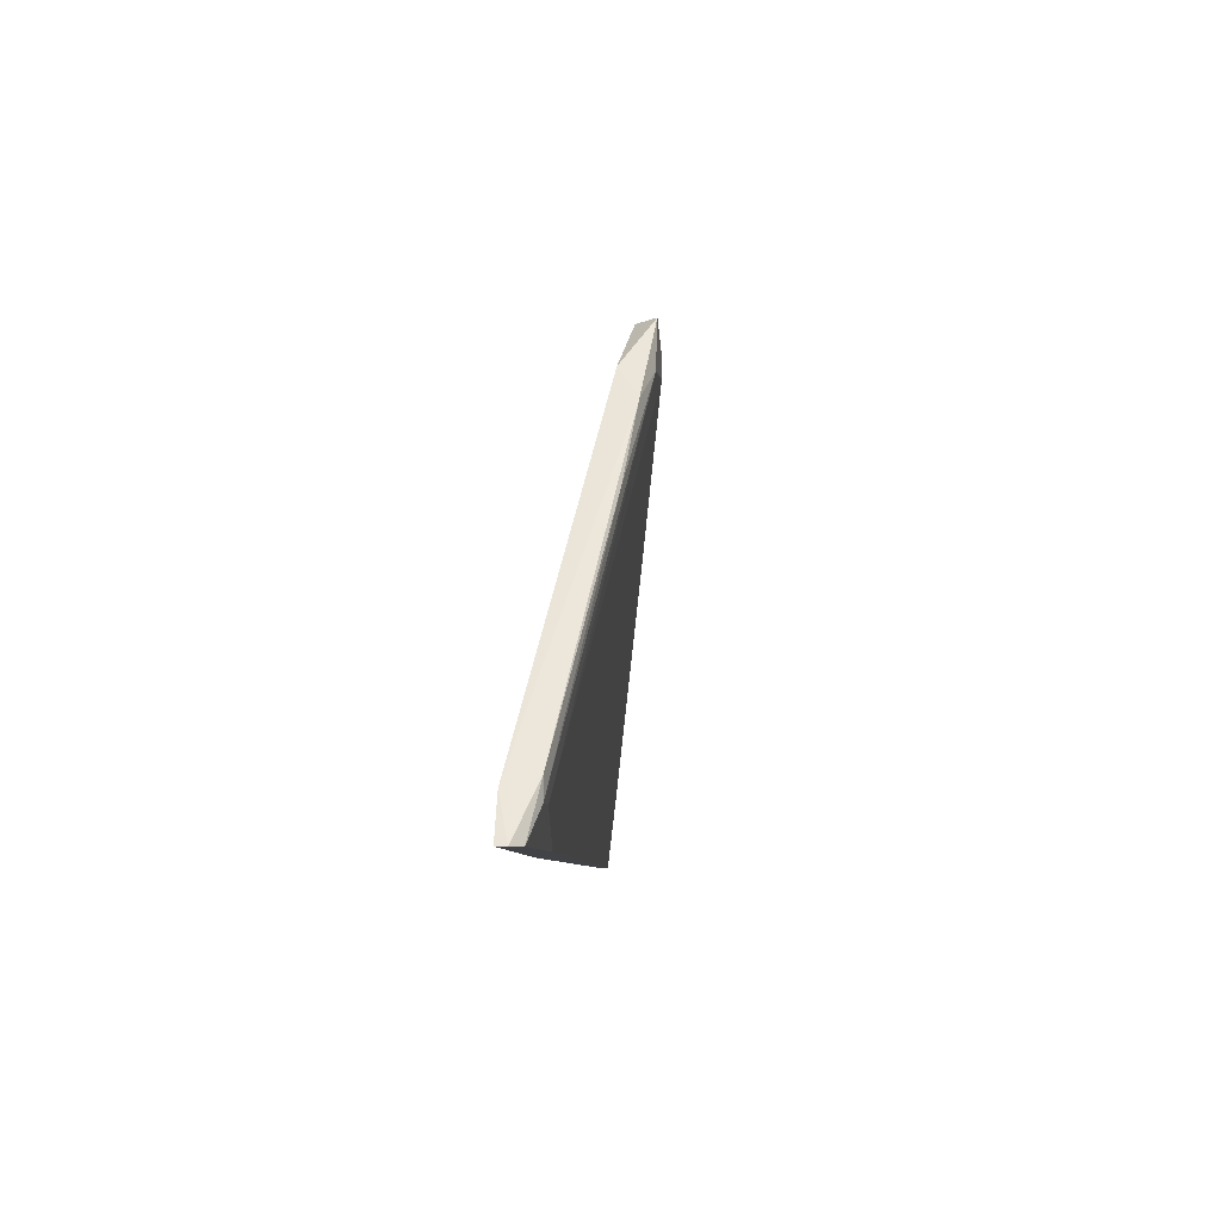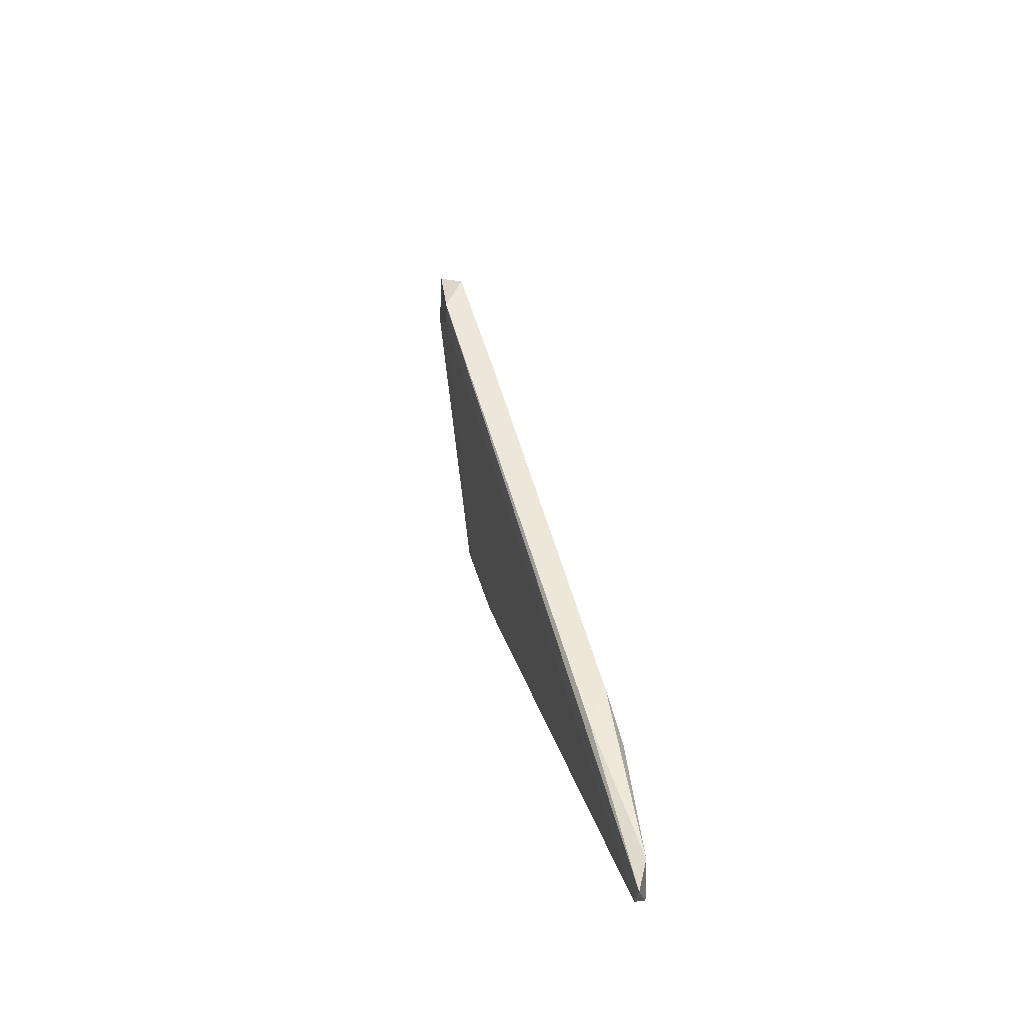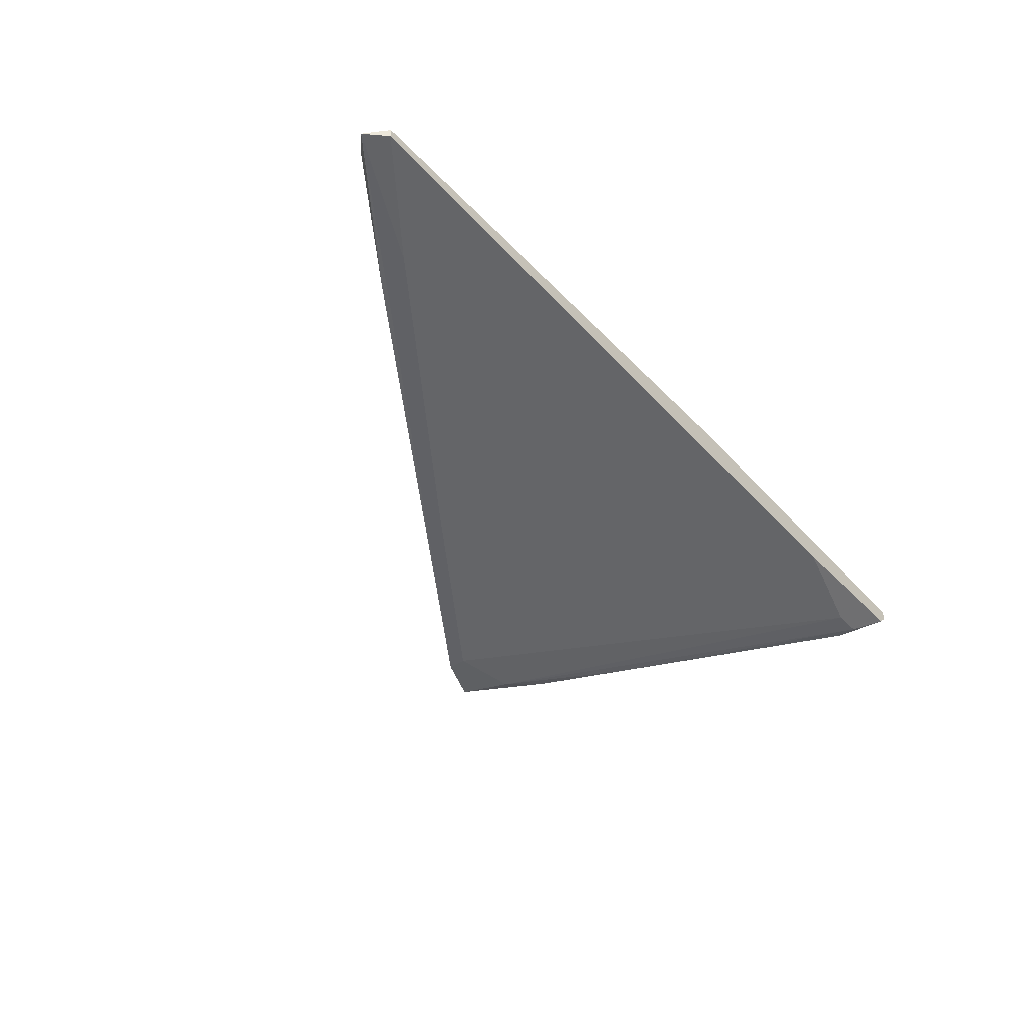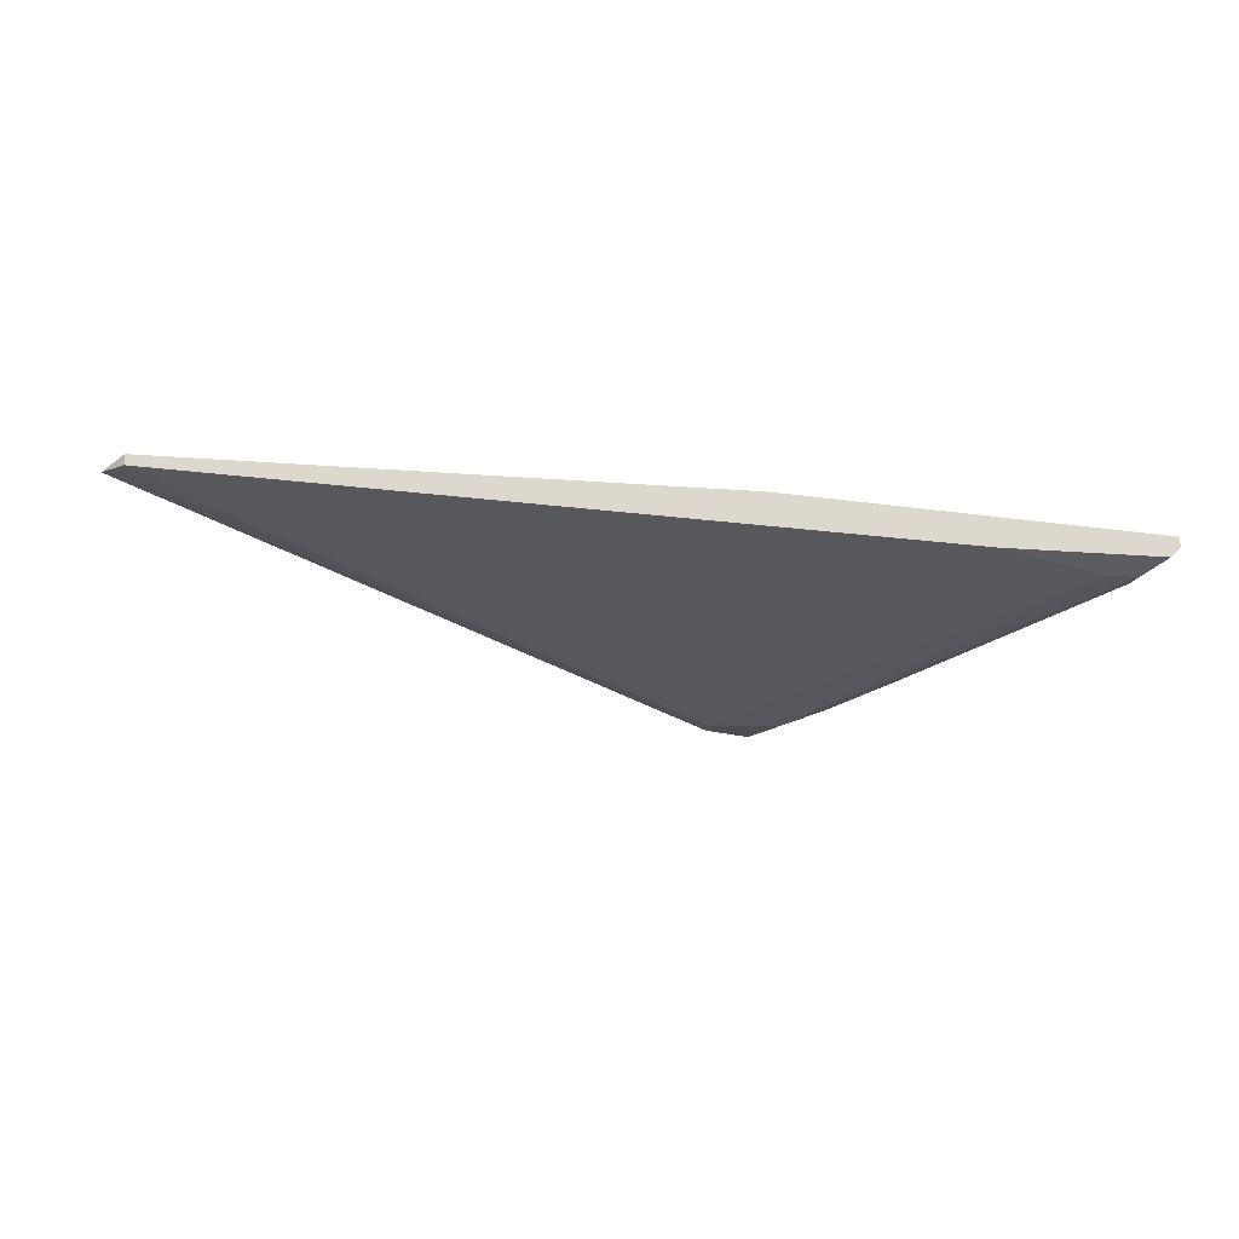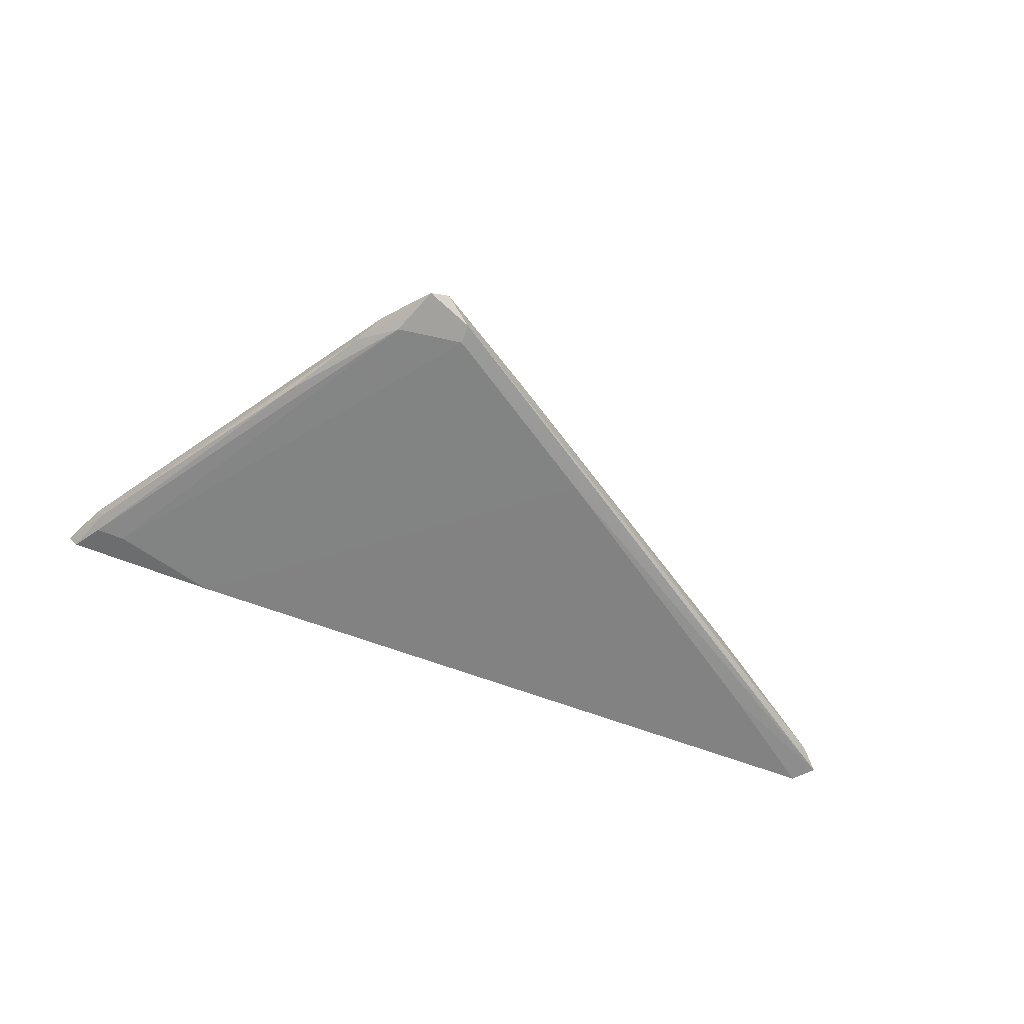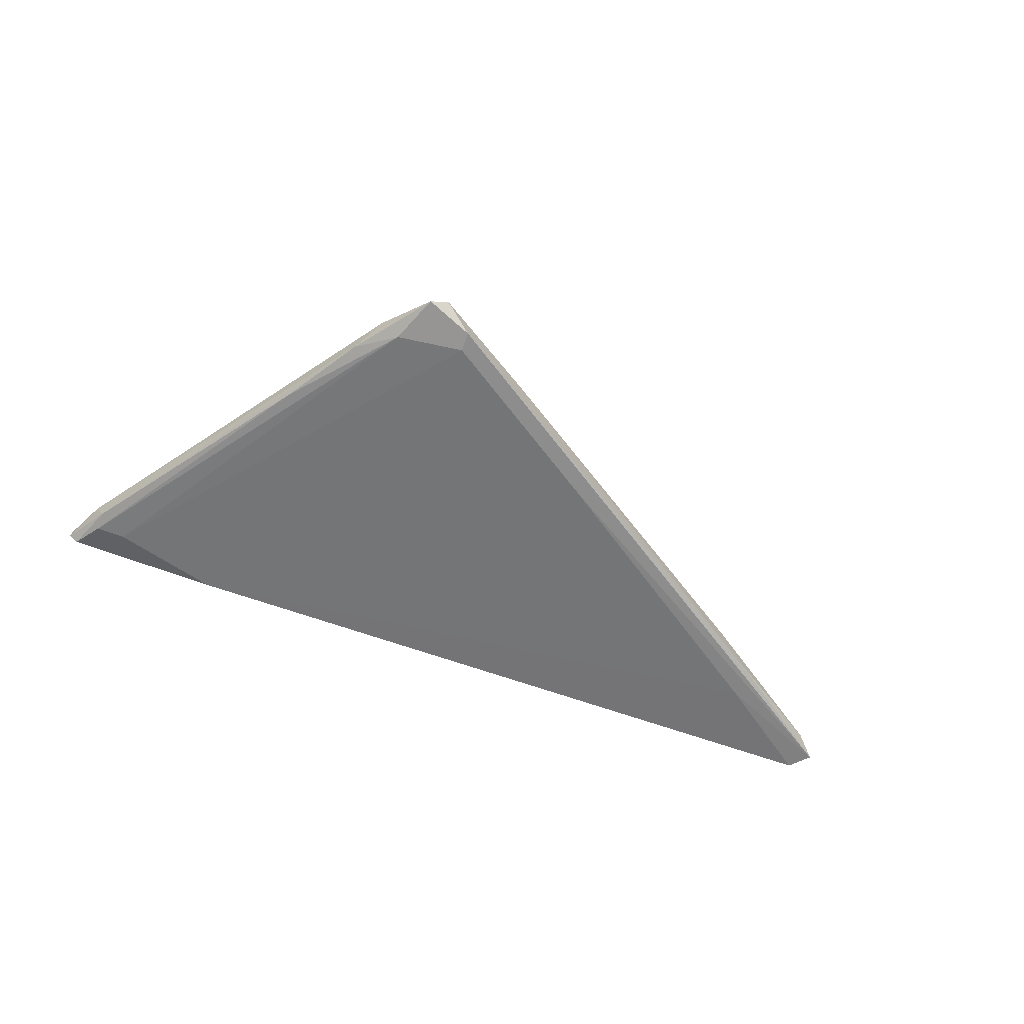
<metadata>
{"format":"obj","ext":"obj","renderer":"f3d","projection":"perspective","resolution":1024,"background":"white","views":[{"elev":-7.3,"azim":-84.7,"up":"+Z"},{"elev":16.8,"azim":82.2,"up":"+Z"},{"elev":-42.4,"azim":129.3,"up":"+Y"},{"elev":-17.1,"azim":170.6,"up":"+Y"},{"elev":-72.1,"azim":-20.3,"up":"+Y"},{"elev":-67.6,"azim":-20.4,"up":"+Y"}]}
</metadata>
<code>
v -0.02298 0.01612 0.04256
v -0.03333 0.01151 0.04716
v -0.03333 0.01151 0.04486
v 0.05636 0.01382 0.05521
v 0.02416 0.008067 0.0736
v 0.01268 0.009218 0.08395
v 0.05751 0.01382 0.05061
v 0.05751 0.01727 0.05291
v -0.01722 0.01266 0.04141
v -0.009182 0.005767 0.0828
v -0.01492 0.006918 0.0736
v -0.006883 0.008067 0.08625
v 0.07015 0.01612 0.04141
v 0.07015 0.01727 0.04141
v 0.07015 0.01727 0.04601
v -0.00113 0.008067 0.08855
v -0.004573 0.004616 0.08625
v 0.003468 0.004616 0.0897
v 0.003468 0.004616 0.0874
v 0.07246 0.01612 0.04371
v -0.002274 0.004616 0.092
v 2.5e-05 0.006918 0.092
v -0.03447 0.01497 0.04601
v -0.03678 0.01497 0.04141
v -0.03678 0.01382 0.04141
v 0.0529 0.01612 0.05751
v -0.02987 0.01151 0.04486
v 0.006922 0.01727 0.04256
v 0.006922 0.01727 0.04141
v -0.03562 0.01266 0.04141
f 7 20 5
f 25 24 13
f 16 8 1
f 13 24 29
f 8 15 29
f 24 1 29
f 24 25 23
f 1 24 23
f 16 1 23
f 25 13 9
f 19 27 9
f 21 19 18
f 22 21 18
f 18 19 20
f 21 22 12
f 22 16 12
f 16 23 12
f 29 15 14
f 13 29 14
f 15 20 14
f 20 13 14
f 23 25 2
f 15 8 26
f 8 16 26
f 19 21 17
f 27 19 17
f 9 13 7
f 13 20 7
f 21 12 10
f 12 23 10
f 23 2 10
f 2 11 10
f 17 21 10
f 11 17 10
f 25 9 30
f 9 27 30
f 2 25 30
f 20 15 4
f 18 20 4
f 15 26 4
f 4 26 6
f 16 22 6
f 22 18 6
f 26 16 6
f 18 4 6
f 11 2 3
f 27 17 3
f 17 11 3
f 30 27 3
f 2 30 3
f 1 8 28
f 8 29 28
f 29 1 28
f 19 9 5
f 20 19 5
f 9 7 5

</code>
